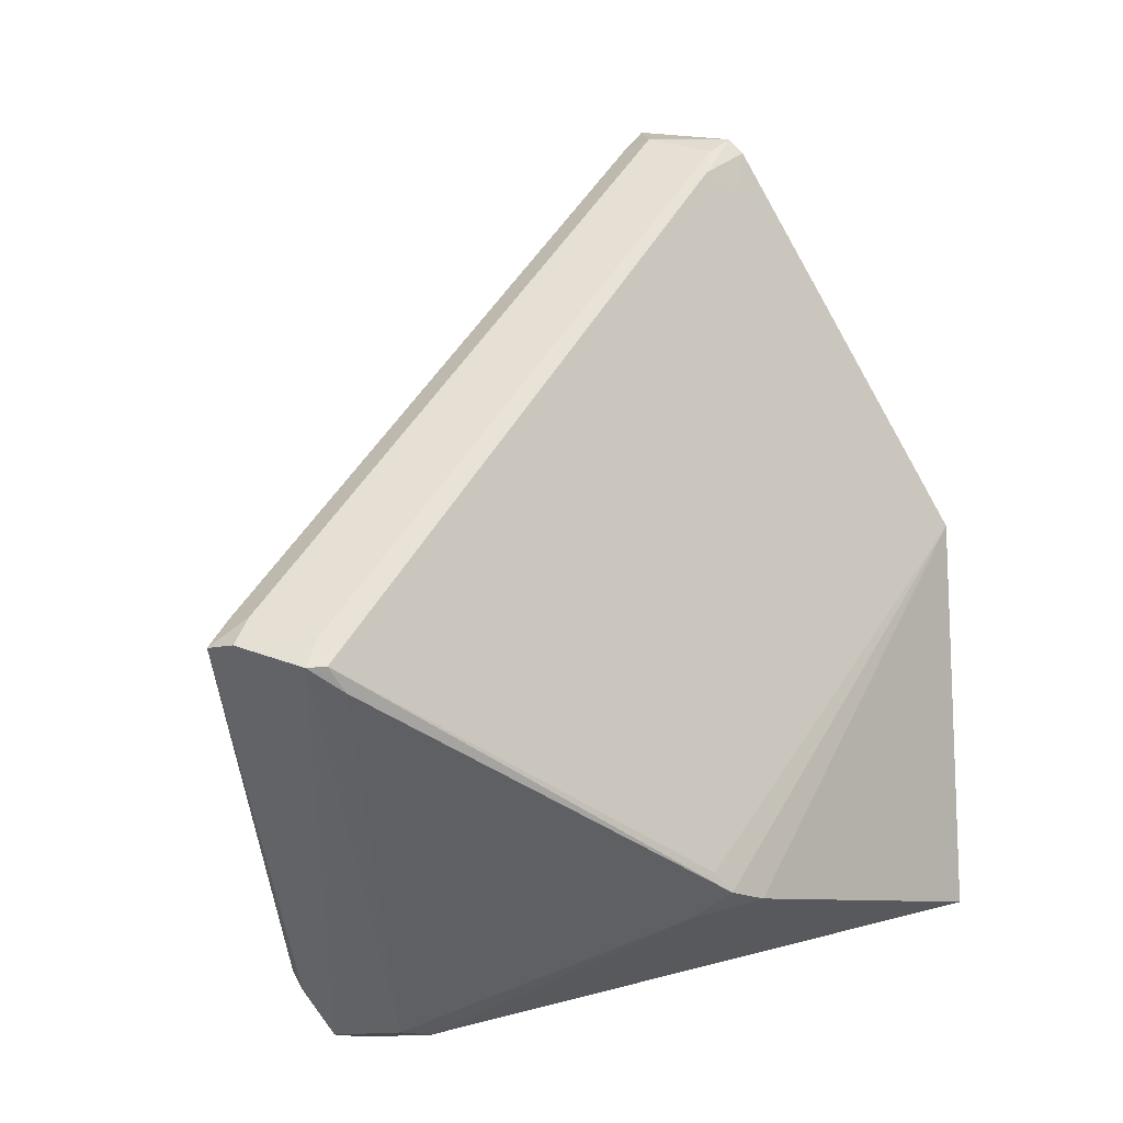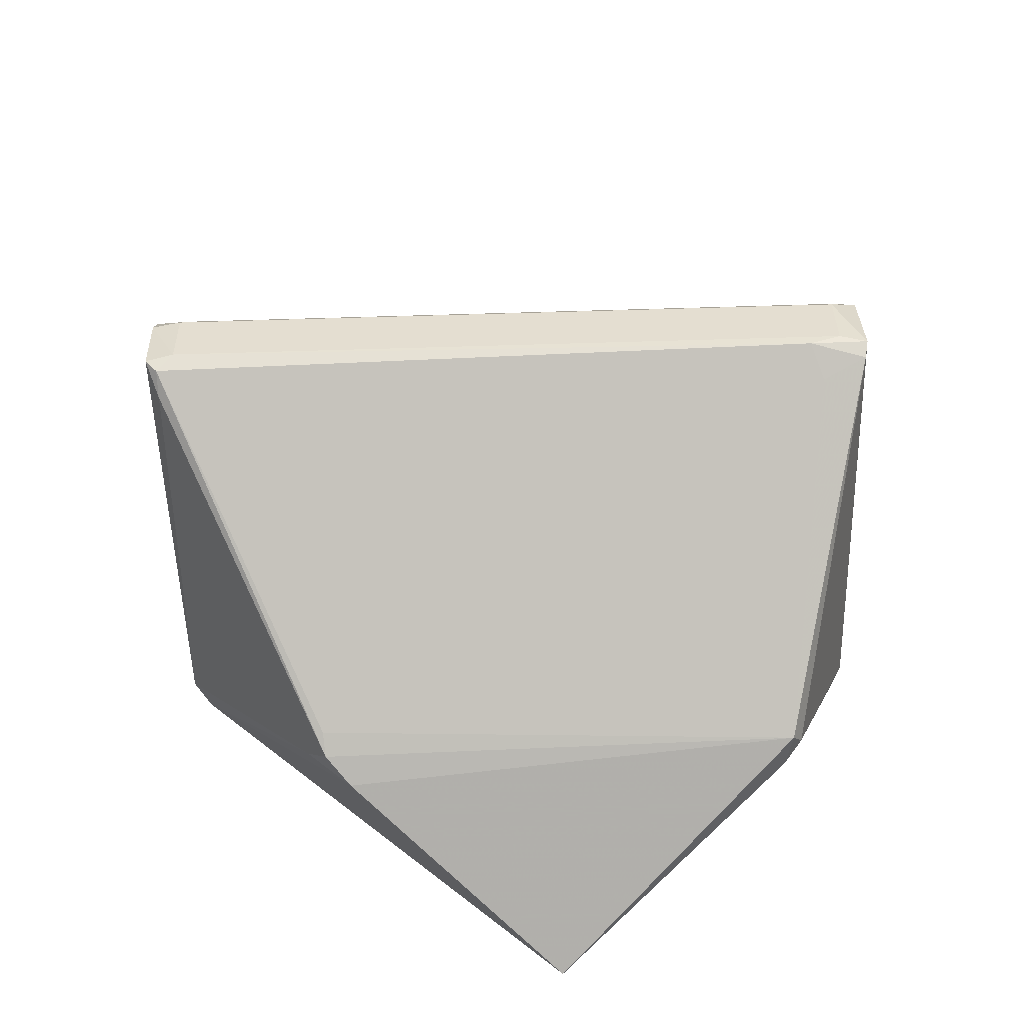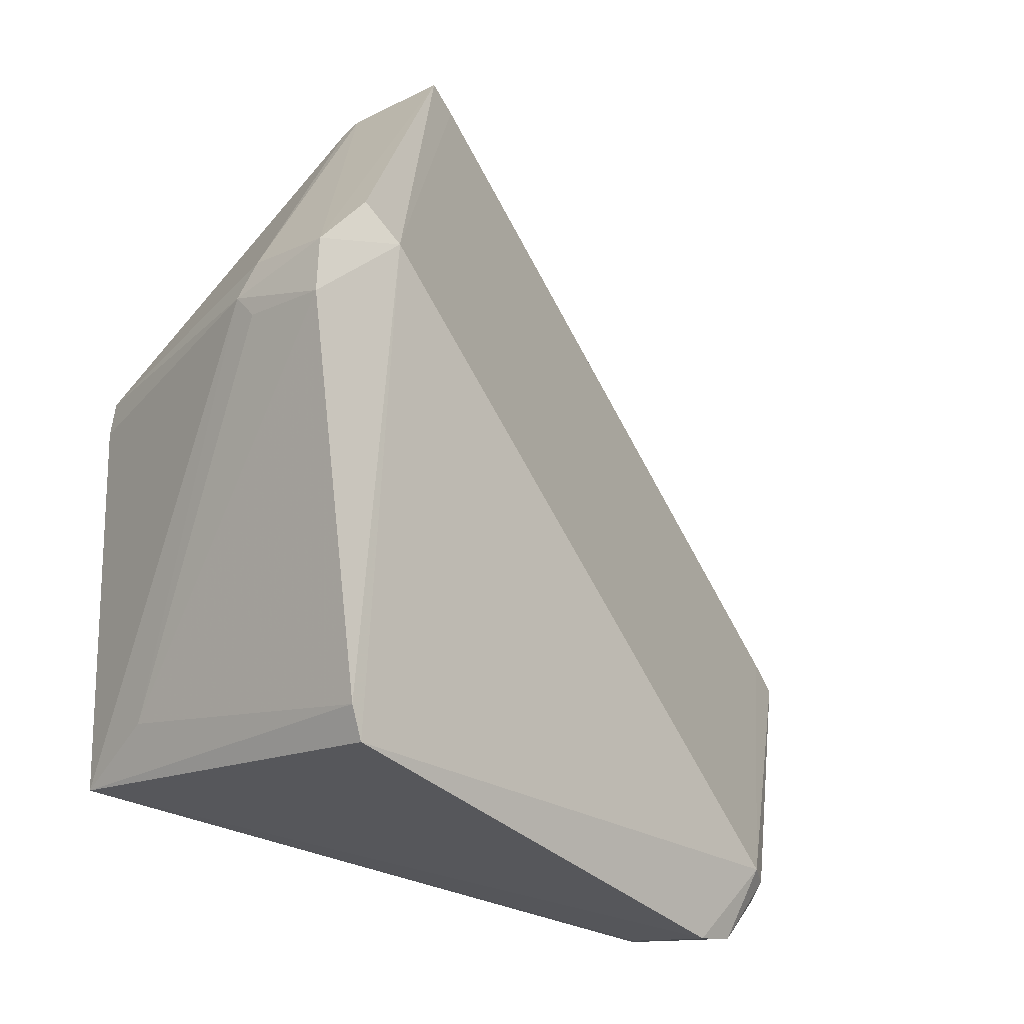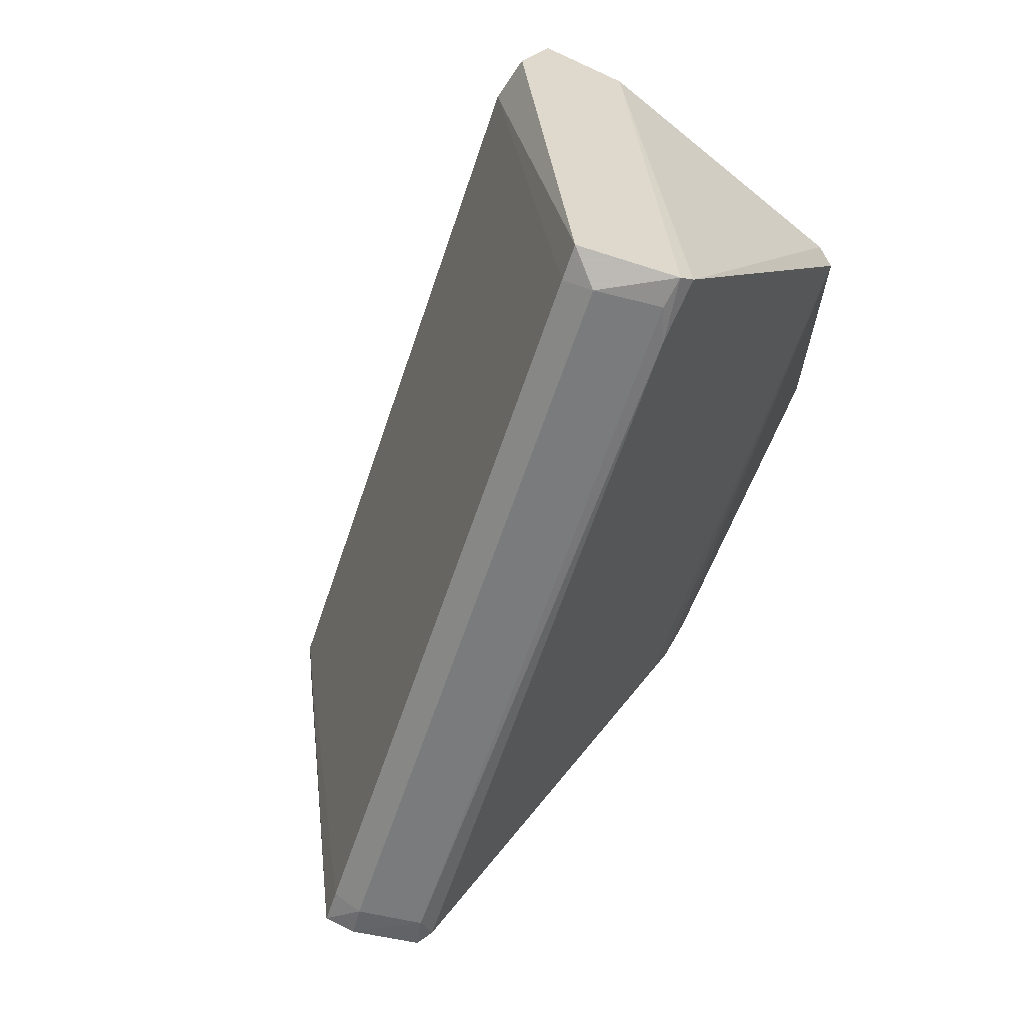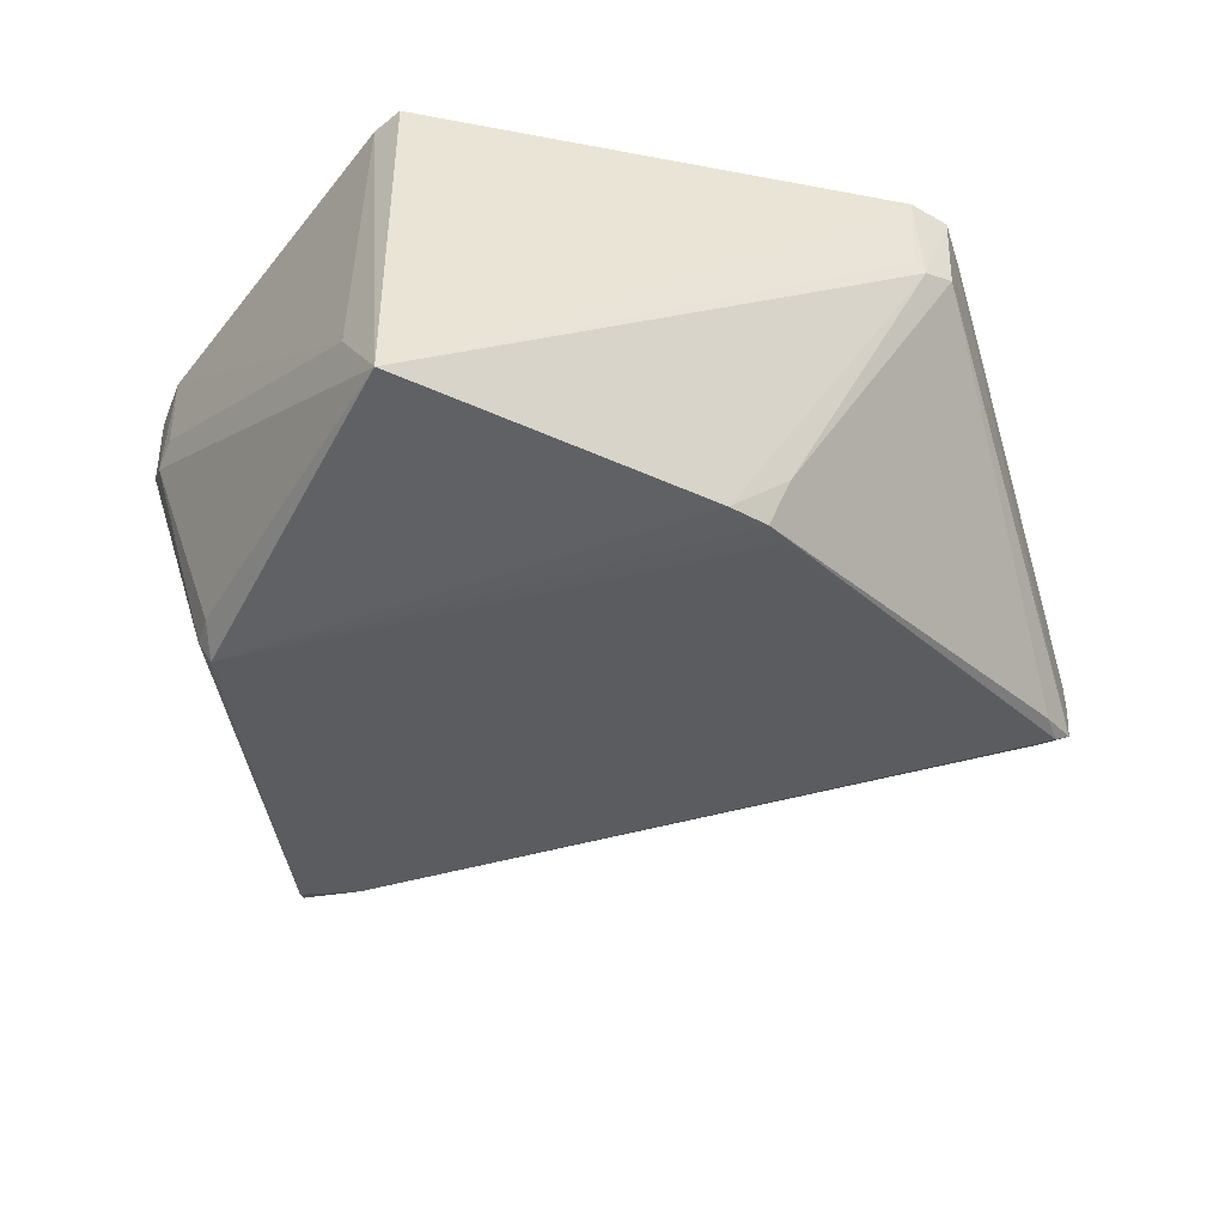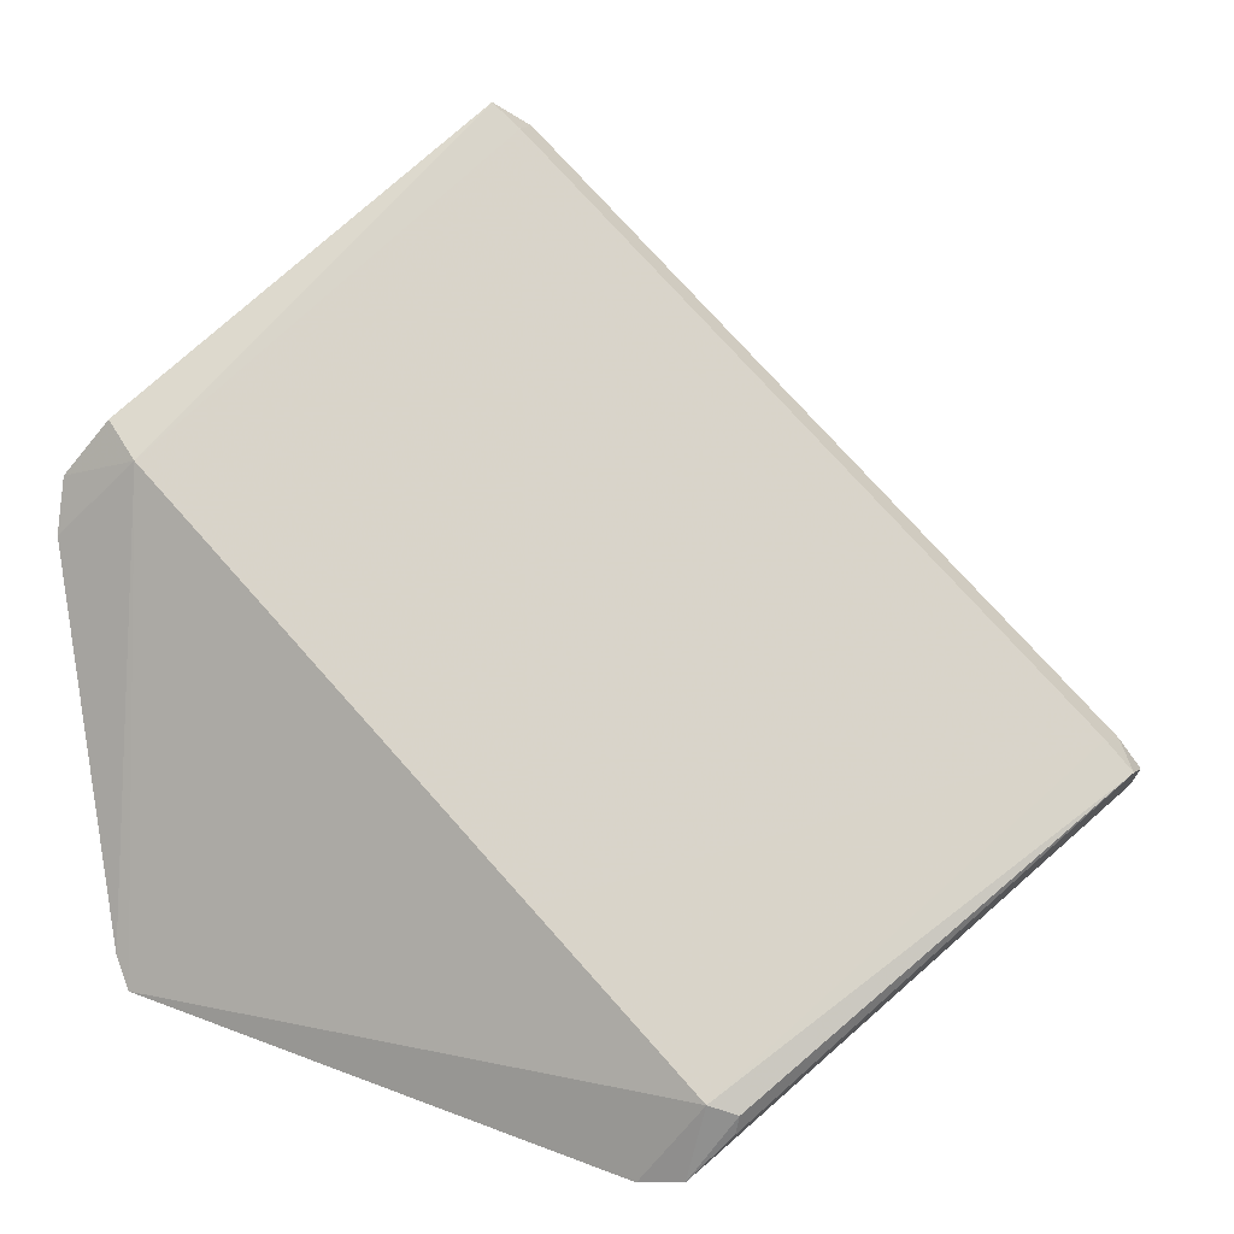
<metadata>
{"format":"obj","ext":"obj","renderer":"f3d","projection":"perspective","resolution":1024,"background":"white","views":[{"elev":-7.9,"azim":-49.1,"up":"+Z"},{"elev":-78.0,"azim":-43.4,"up":"+Y"},{"elev":-16.3,"azim":132.3,"up":"+Z"},{"elev":72.2,"azim":-64.0,"up":"+Z"},{"elev":-46.3,"azim":152.6,"up":"+Y"},{"elev":3.1,"azim":-159.6,"up":"+Z"}]}
</metadata>
<code>
o convex_0
v 3211 -2851 802.4
v 3183 -2829 714.2
v 3183 -2820 713.7
v 3239 -2819 730.7
v 3238 -2860 727.5
v 3149 -2850 747.2
v 3239 -2819 781.2
v 3149 -2839 752.4
v 3237 -2860 768.9
v 3209 -2839 811.7
v 3198 -2860 728
v 3180 -2817 721.3
v 3245 -2831 772.6
v 3211 -2850 809.4
v 3236 -2817 777.4
v 3238 -2819 727.3
v 3245 -2819 770.3
v 3187 -2819 713.4
v 3147 -2843 749.5
v 3151 -2851 747.4
v 3245 -2829 775.9
v 3239 -2858 769
v 3206 -2843 809.7
v 3186 -2830 713.9
v 3147 -2839 749.5
v 3202 -2860 727.5
v 3239 -2851 733.1
v 3239 -2858 765.6
v 3206 -2850 804.5
v 3149 -2843 752.2
v 3153 -2851 745.1
v 3212 -2851 807.8
v 3177 -2819 720.3
v 3245 -2820 776
v 3151 -2849 750
v 3206 -2839 809.1
v 3195 -2859 729.9
v 3187 -2829 713.8
v 3178 -2820 718.3
v 3245 -2829 770.2
v 3196 -2817 737.8
v 3196 -2855 725.5
v 3209 -2849 807.5
f 30 35 43
f 3 2 6
f 10 7 15
f 4 5 16
f 15 4 16
f 4 15 17
f 3 12 18
f 12 16 18
f 16 5 18
f 3 6 19
f 13 21 22
f 14 10 23
f 2 3 24
f 3 18 24
f 8 12 25
f 3 19 25
f 5 9 26
f 9 11 26
f 24 5 26
f 5 4 27
f 13 5 27
f 4 17 27
f 9 5 28
f 5 13 28
f 22 9 28
f 13 22 28
f 23 8 30
f 8 25 30
f 25 19 30
f 6 2 31
f 2 11 31
f 20 6 31
f 11 20 31
f 1 9 32
f 21 14 32
f 9 22 32
f 22 21 32
f 29 1 32
f 14 29 32
f 12 3 33
f 25 12 33
f 7 10 34
f 10 14 34
f 15 7 34
f 13 17 34
f 17 15 34
f 21 13 34
f 14 21 34
f 19 6 35
f 6 20 35
f 20 29 35
f 30 19 35
f 10 15 36
f 8 23 36
f 23 10 36
f 9 1 37
f 11 9 37
f 20 11 37
f 1 29 37
f 29 20 37
f 18 5 38
f 5 24 38
f 24 18 38
f 3 25 39
f 33 3 39
f 25 33 39
f 17 13 40
f 13 27 40
f 27 17 40
f 12 8 41
f 16 12 41
f 15 16 41
f 8 36 41
f 36 15 41
f 11 2 42
f 2 24 42
f 26 11 42
f 24 26 42
f 14 23 43
f 29 14 43
f 23 30 43
f 35 29 43

</code>
